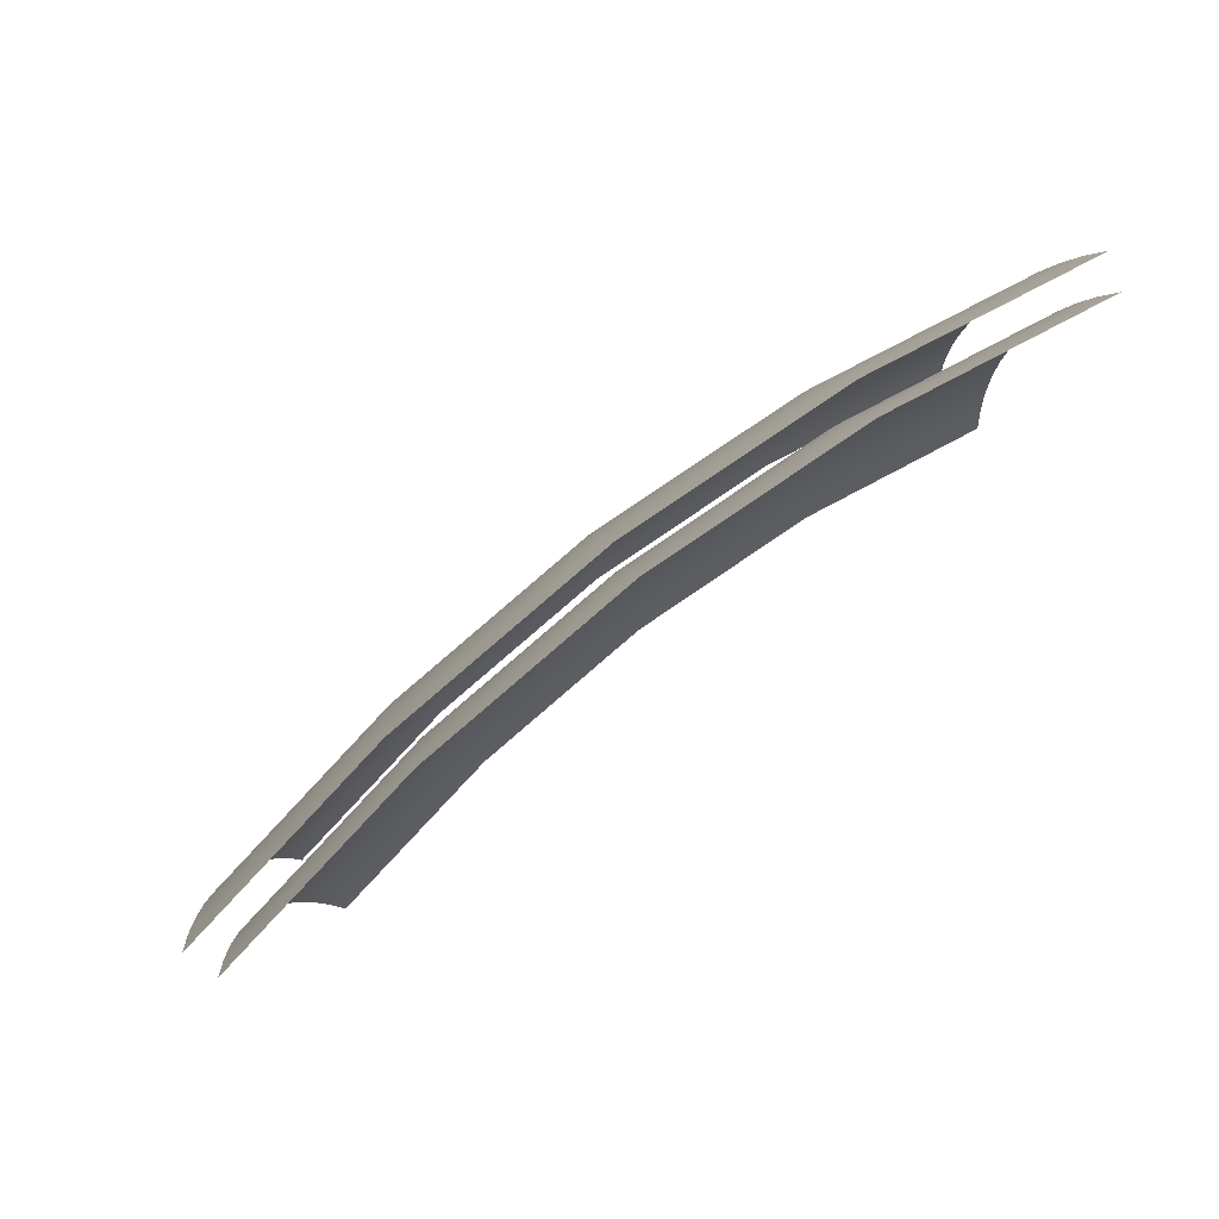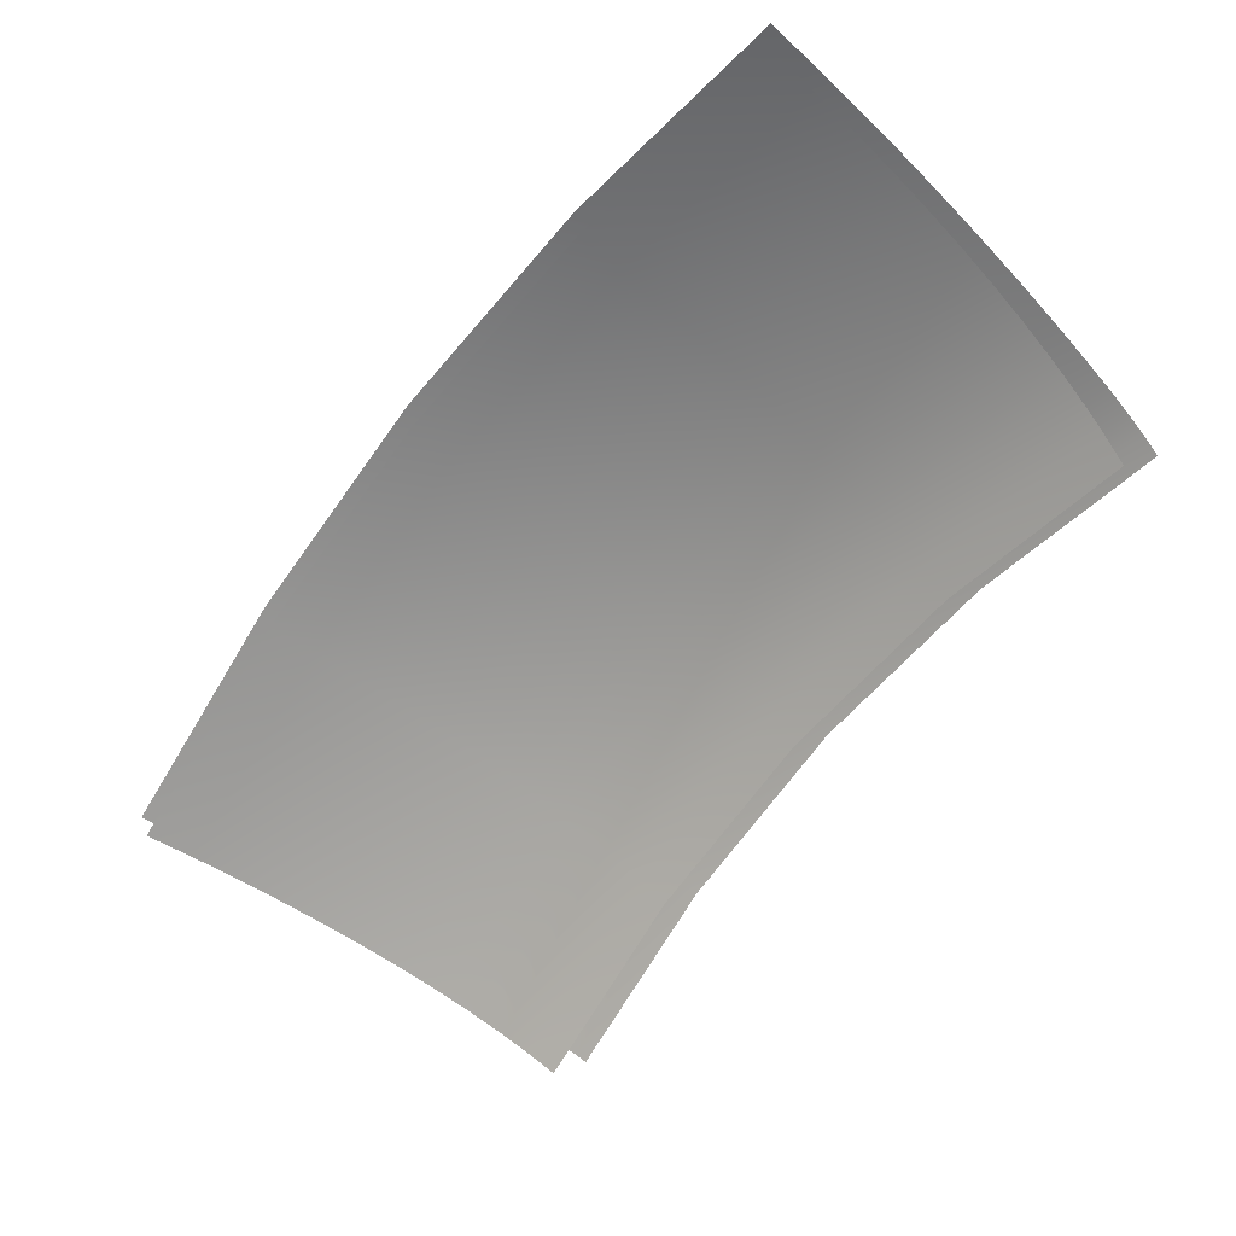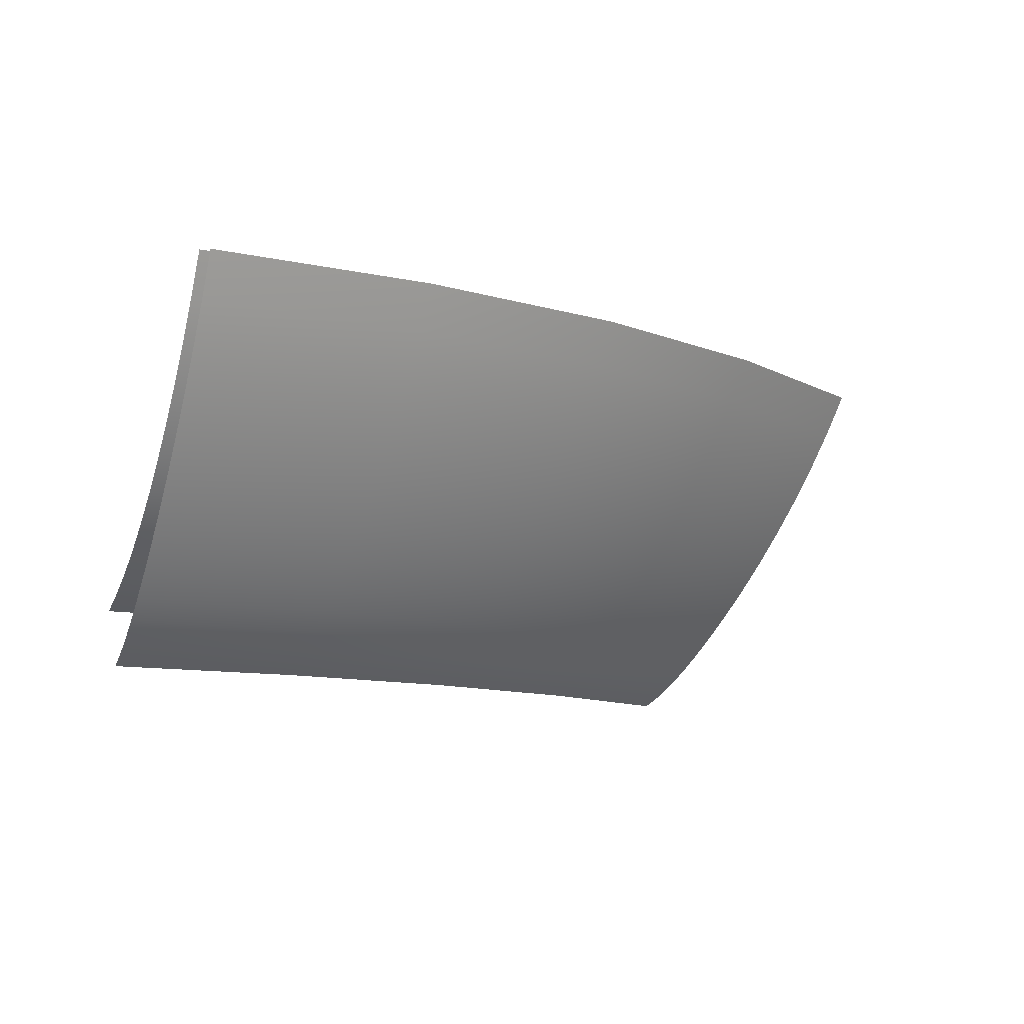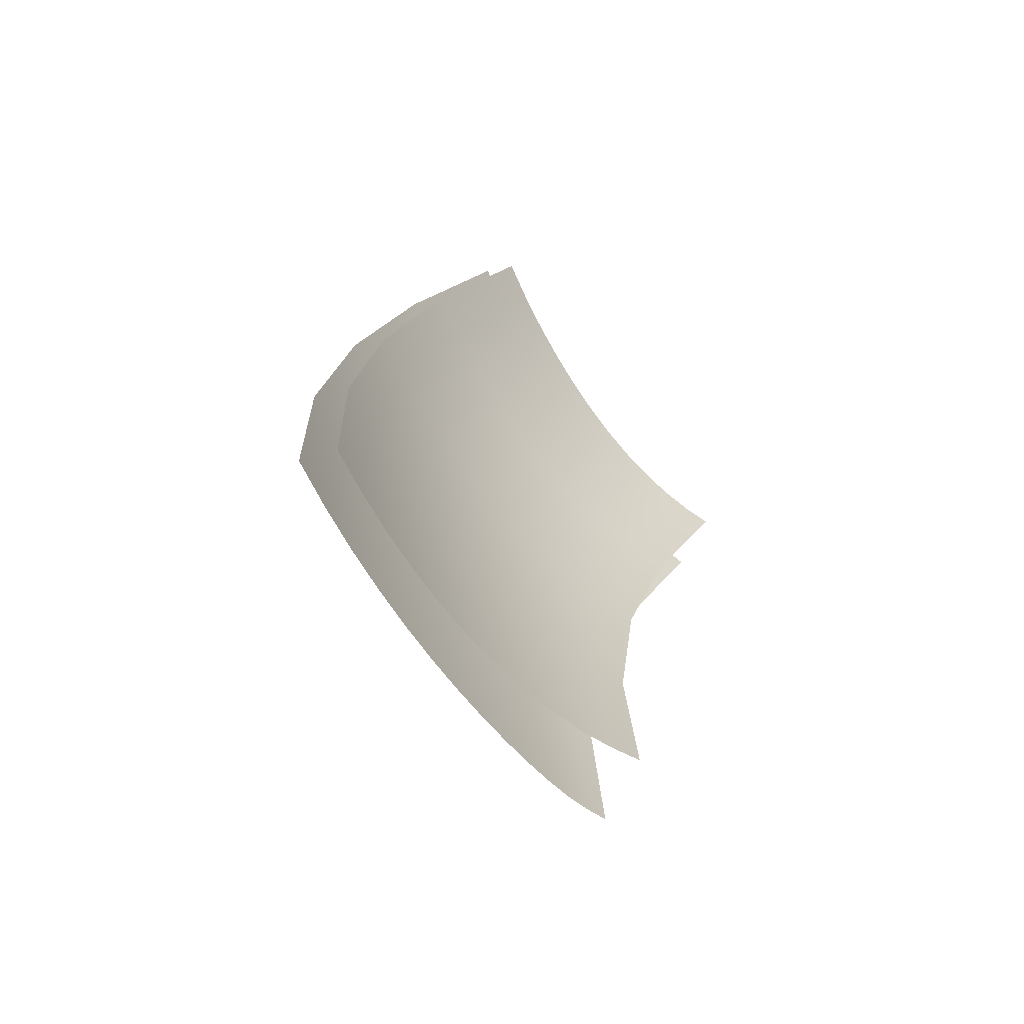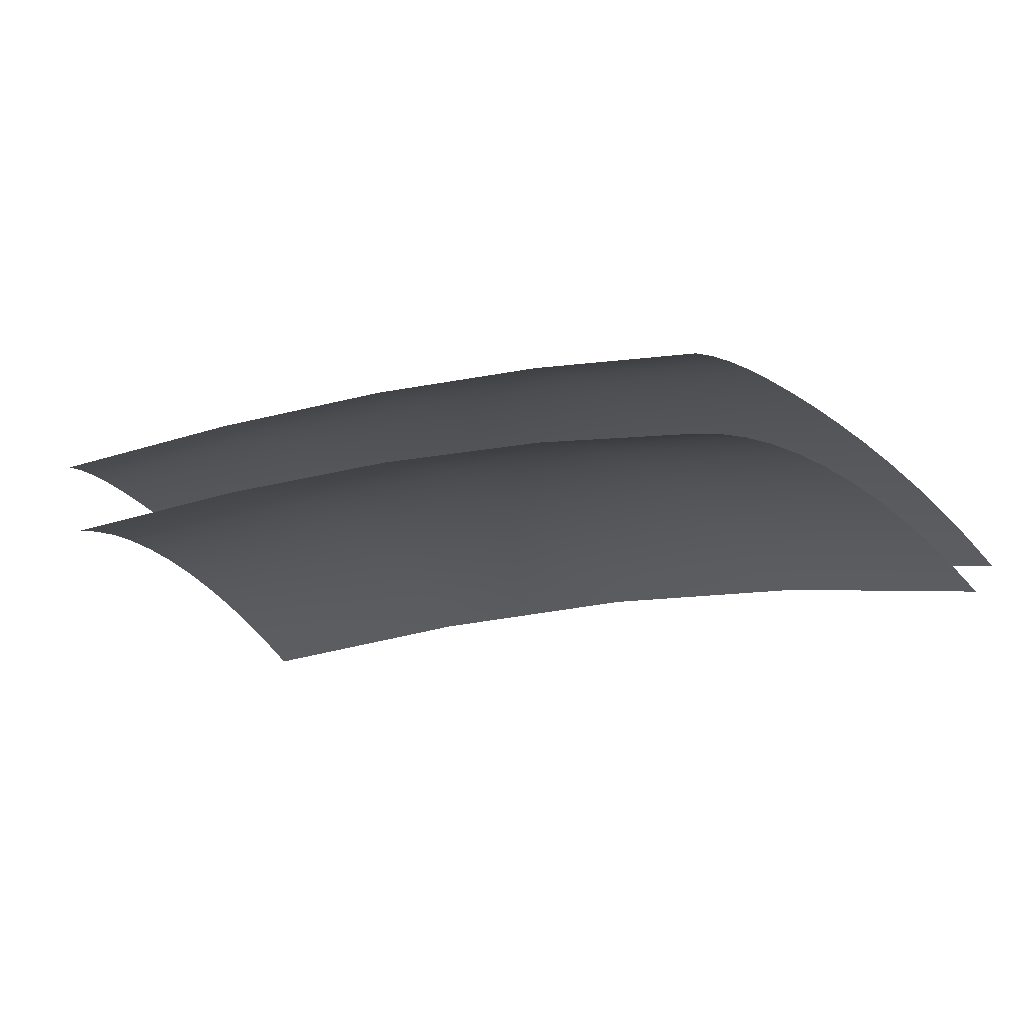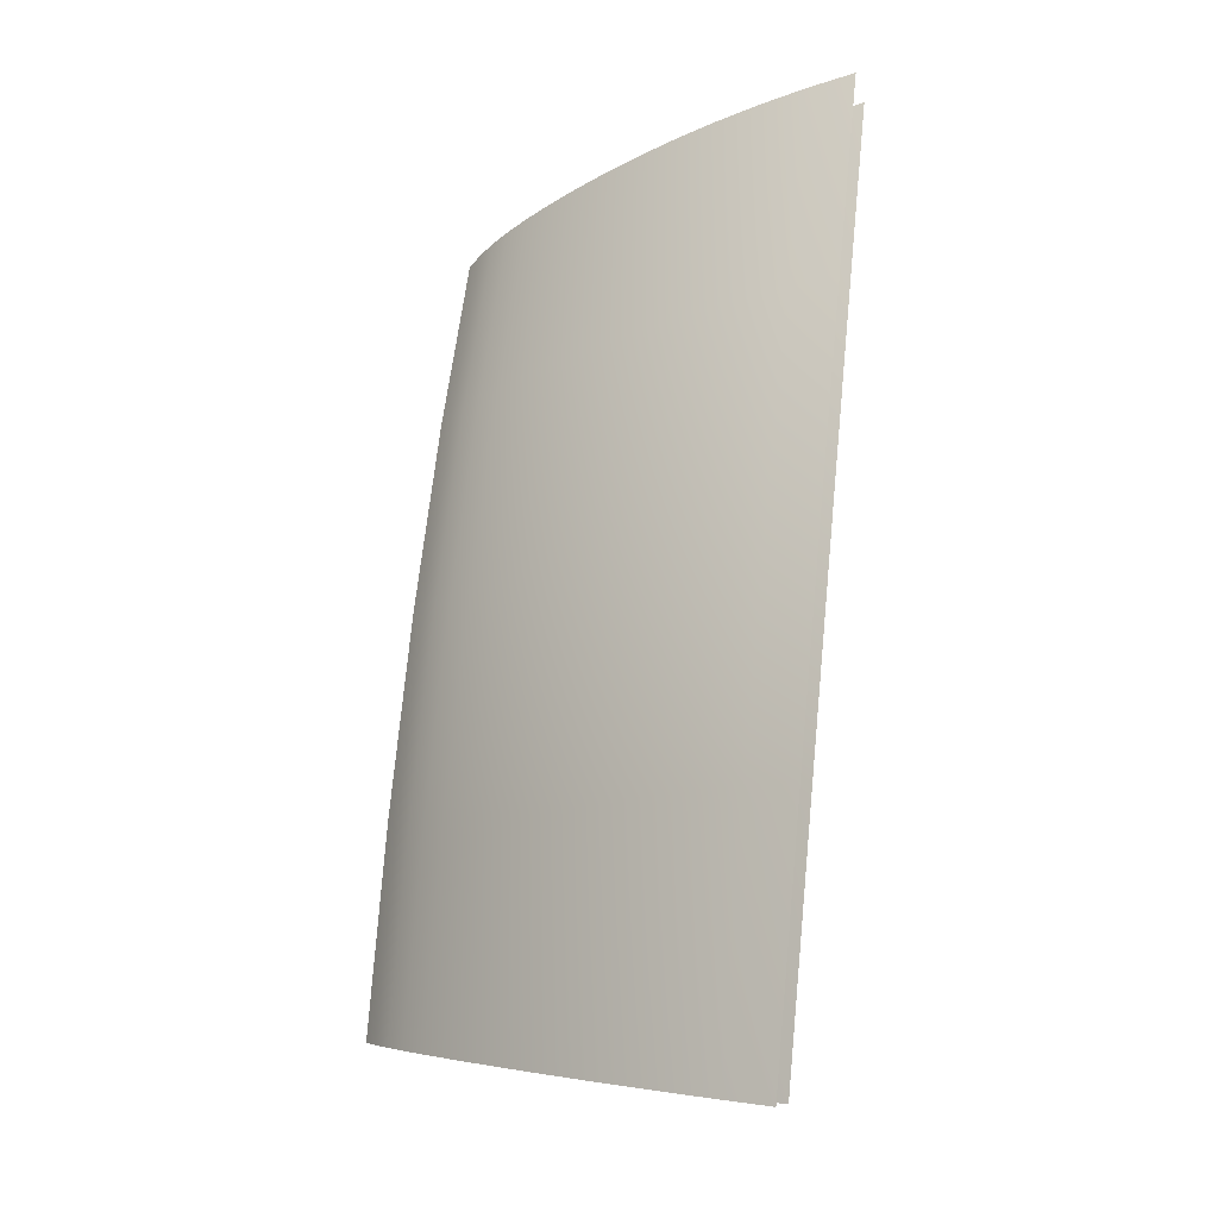
<metadata>
{"format":"obj","ext":"obj","renderer":"f3d","projection":"perspective","resolution":1024,"background":"white","views":[{"elev":29.2,"azim":156.8,"up":"+Z"},{"elev":-21.8,"azim":-133.8,"up":"+Z"},{"elev":-10.1,"azim":-11.3,"up":"+Y"},{"elev":17.6,"azim":130.0,"up":"+Y"},{"elev":-70.1,"azim":20.5,"up":"+Z"},{"elev":39.2,"azim":96.6,"up":"+Z"}]}
</metadata>
<code>
o pan_01_pan_00.004
v 0.03335 0.02641 0.0216
v 0.03376 0.02959 0.02314
v 0.04927 0.02641 0.0164
v 0.0643 0.02641 0.009114
v 0.06509 0.02959 0.0105
v 0.04988 0.02959 0.01787
v 0.07812 0.02641 -0.000253
v 0.07909 0.02959 0.001013
v 0.09058 0.02641 -0.01144
v 0.09171 0.02959 -0.01031
v 0.05477 0.002845 -0.007388
v 0.04197 0.002845 -0.001182
v 0.02841 0.002845 0.003251
v 0.05541 0.003665 -0.006269
v 0.04247 0.003665 1e-05
v 0.05606 0.004663 -0.005149
v 0.04296 0.004663 0.001204
v 0.02874 0.003665 0.004495
v 0.02908 0.004663 0.005741
v 0.05673 0.00586 -0.00399
v 0.05744 0.00728 -0.002757
v 0.04402 0.00728 0.003752
v 0.04347 0.00586 0.002438
v 0.02979 0.00728 0.008401
v 0.02942 0.00586 0.00703
v 0.06893 0.00586 -0.01226
v 0.06979 0.00728 -0.01113
v 0.06811 0.004662 -0.01332
v 0.07993 0.00586 -0.02213
v 0.08093 0.00728 -0.02112
v 0.07898 0.004662 -0.02307
v 0.06654 0.002845 -0.01537
v 0.06733 0.003665 -0.01434
v 0.07716 0.002845 -0.0249
v 0.07807 0.003665 -0.02398
v 0.06306 0.02732 0.006983
v 0.06225 0.02451 0.005577
v 0.04771 0.02451 0.01263
v 0.04833 0.02732 0.01413
v 0.0614 0.02185 0.004094
v 0.04705 0.02185 0.01105
v 0.03229 0.02451 0.01767
v 0.03271 0.02732 0.01923
v 0.03185 0.02185 0.01602
v 0.0605 0.01933 0.002542
v 0.05957 0.01699 0.000931
v 0.04565 0.01699 0.007681
v 0.04637 0.01933 0.009398
v 0.0309 0.01699 0.0125
v 0.03138 0.01933 0.0143
v 0.05861 0.01483 -0.00073
v 0.04492 0.01483 0.005912
v 0.05763 0.01287 -0.002431
v 0.04417 0.01287 0.004099
v 0.0304 0.01483 0.01066
v 0.02989 0.01287 0.008764
v 0.05663 0.01113 -0.004163
v 0.05562 0.009607 -0.005918
v 0.04262 0.009607 0.000384
v 0.0434 0.01113 0.002253
v 0.02885 0.009607 0.004886
v 0.02937 0.01113 0.006837
v 0.0688 0.01113 -0.01241
v 0.06757 0.009607 -0.01402
v 0.07002 0.01287 -0.01083
v 0.07978 0.01113 -0.02227
v 0.07836 0.009607 -0.0237
v 0.08119 0.01287 -0.02085
v 0.07238 0.01699 -0.007748
v 0.07121 0.01483 -0.009269
v 0.08393 0.01699 -0.01811
v 0.08258 0.01483 -0.01947
v 0.07351 0.01933 -0.006272
v 0.07459 0.02185 -0.004851
v 0.08524 0.01933 -0.0168
v 0.0865 0.02185 -0.01554
v 0.07662 0.02732 -0.002205
v 0.07564 0.02451 -0.003492
v 0.08885 0.02732 -0.01318
v 0.08771 0.02451 -0.01432
v 0.05359 0.007268 -0.009438
v 0.0651 0.007268 -0.01724
v 0.07549 0.007268 -0.02657
v 0.0546 0.008329 -0.007685
v 0.06633 0.008329 -0.01564
v 0.07692 0.008329 -0.02514
v 0.04184 0.008329 -0.001498
v 0.04106 0.007268 -0.003366
v 0.02832 0.008329 0.002921
v 0.02779 0.007268 0.00097
v 0.06383 0.03026 0.008301
v 0.04891 0.03026 0.01553
v 0.03311 0.03026 0.0207
v 0.07755 0.03026 -0.000998
v 0.08992 0.03026 -0.0121
v 0.05822 0.008943 -0.001414
v 0.04462 0.008943 0.005183
v 0.05904 0.01084 1.7e-05
v 0.04525 0.01084 0.006707
v 0.0302 0.008943 0.009895
v 0.03062 0.01084 0.01149
v 0.05991 0.01295 0.001511
v 0.06079 0.01528 0.003045
v 0.04659 0.01528 0.009934
v 0.04591 0.01295 0.008299
v 0.03153 0.01528 0.01485
v 0.03107 0.01295 0.01315
v 0.06169 0.0178 0.004596
v 0.04727 0.0178 0.01159
v 0.06258 0.0205 0.00614
v 0.04796 0.0205 0.01323
v 0.032 0.0178 0.01658
v 0.03246 0.0205 0.0183
v 0.06345 0.02337 0.007654
v 0.04863 0.02337 0.01484
v 0.03291 0.02337 0.01998
v 0.07709 0.02337 -0.00159
v 0.07603 0.0205 -0.002977
v 0.0894 0.02337 -0.01263
v 0.08817 0.0205 -0.01387
v 0.07386 0.01528 -0.005811
v 0.07495 0.0178 -0.004391
v 0.08565 0.01528 -0.01639
v 0.08691 0.0178 -0.01512
v 0.07278 0.01295 -0.007217
v 0.07173 0.01084 -0.008585
v 0.0844 0.01295 -0.01764
v 0.08318 0.01084 -0.01886
v 0.07073 0.008943 -0.009895
v 0.08202 0.008943 -0.02003
f 3 4 5 6
f 1 3 6 2
f 4 7 8 5
f 7 9 10 8
f 11 14 15 12
f 14 16 17 15
f 12 15 18 13
f 15 17 19 18
f 20 21 22 23
f 23 22 24 25
f 16 20 23 17
f 17 23 25 19
f 21 20 26 27
f 20 16 28 26
f 27 26 29 30
f 26 28 31 29
f 14 11 32 33
f 33 32 34 35
f 16 14 33 28
f 28 33 35 31
f 36 37 38 39
f 37 40 41 38
f 39 38 42 43
f 38 41 44 42
f 45 46 47 48
f 48 47 49 50
f 40 45 48 41
f 41 48 50 44
f 46 51 52 47
f 51 53 54 52
f 47 52 55 49
f 52 54 56 55
f 57 58 59 60
f 60 59 61 62
f 53 57 60 54
f 54 60 62 56
f 58 57 63 64
f 57 53 65 63
f 64 63 66 67
f 63 65 68 66
f 51 46 69 70
f 70 69 71 72
f 53 51 70 65
f 65 70 72 68
f 46 45 73 69
f 45 40 74 73
f 69 73 75 71
f 73 74 76 75
f 37 36 77 78
f 78 77 79 80
f 40 37 78 74
f 74 78 80 76
f 84 58 64 85
f 85 64 67 86
f 81 84 85 82
f 82 85 86 83
f 58 84 87 59
f 84 81 88 87
f 59 87 89 61
f 87 88 90 89
f 91 36 39 92
f 92 39 43 93
f 36 91 94 77
f 77 94 95 79
f 21 96 97 22
f 96 98 99 97
f 22 97 100 24
f 97 99 101 100
f 102 103 104 105
f 105 104 106 107
f 98 102 105 99
f 99 105 107 101
f 103 108 109 104
f 108 110 111 109
f 104 109 112 106
f 109 111 113 112
f 114 4 3 115
f 115 3 1 116
f 110 114 115 111
f 111 115 116 113
f 4 114 117 7
f 114 110 118 117
f 7 117 119 9
f 117 118 120 119
f 108 103 121 122
f 122 121 123 124
f 110 108 122 118
f 118 122 124 120
f 103 102 125 121
f 102 98 126 125
f 121 125 127 123
f 125 126 128 127
f 96 21 27 129
f 129 27 30 130
f 98 96 129 126
f 126 129 130 128

</code>
